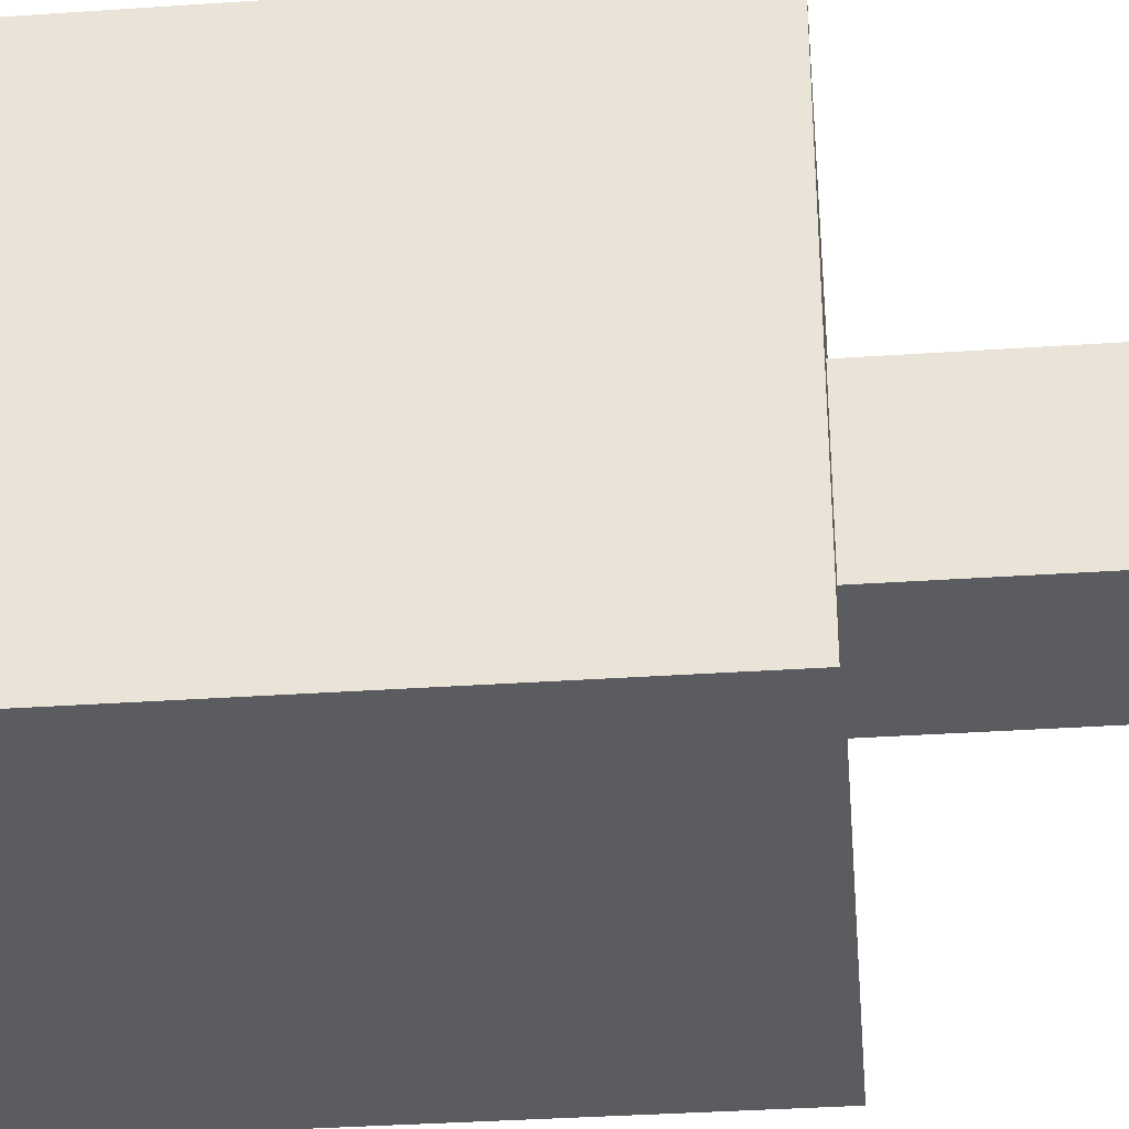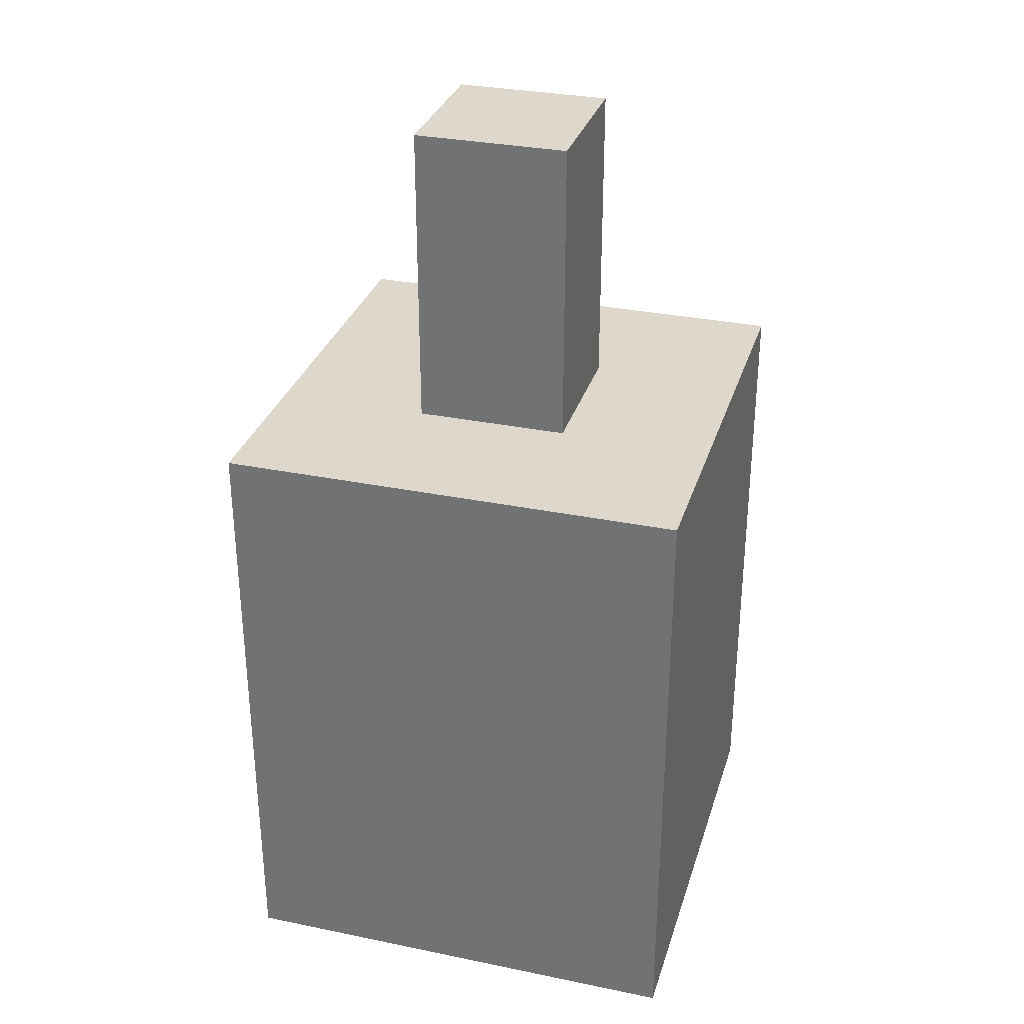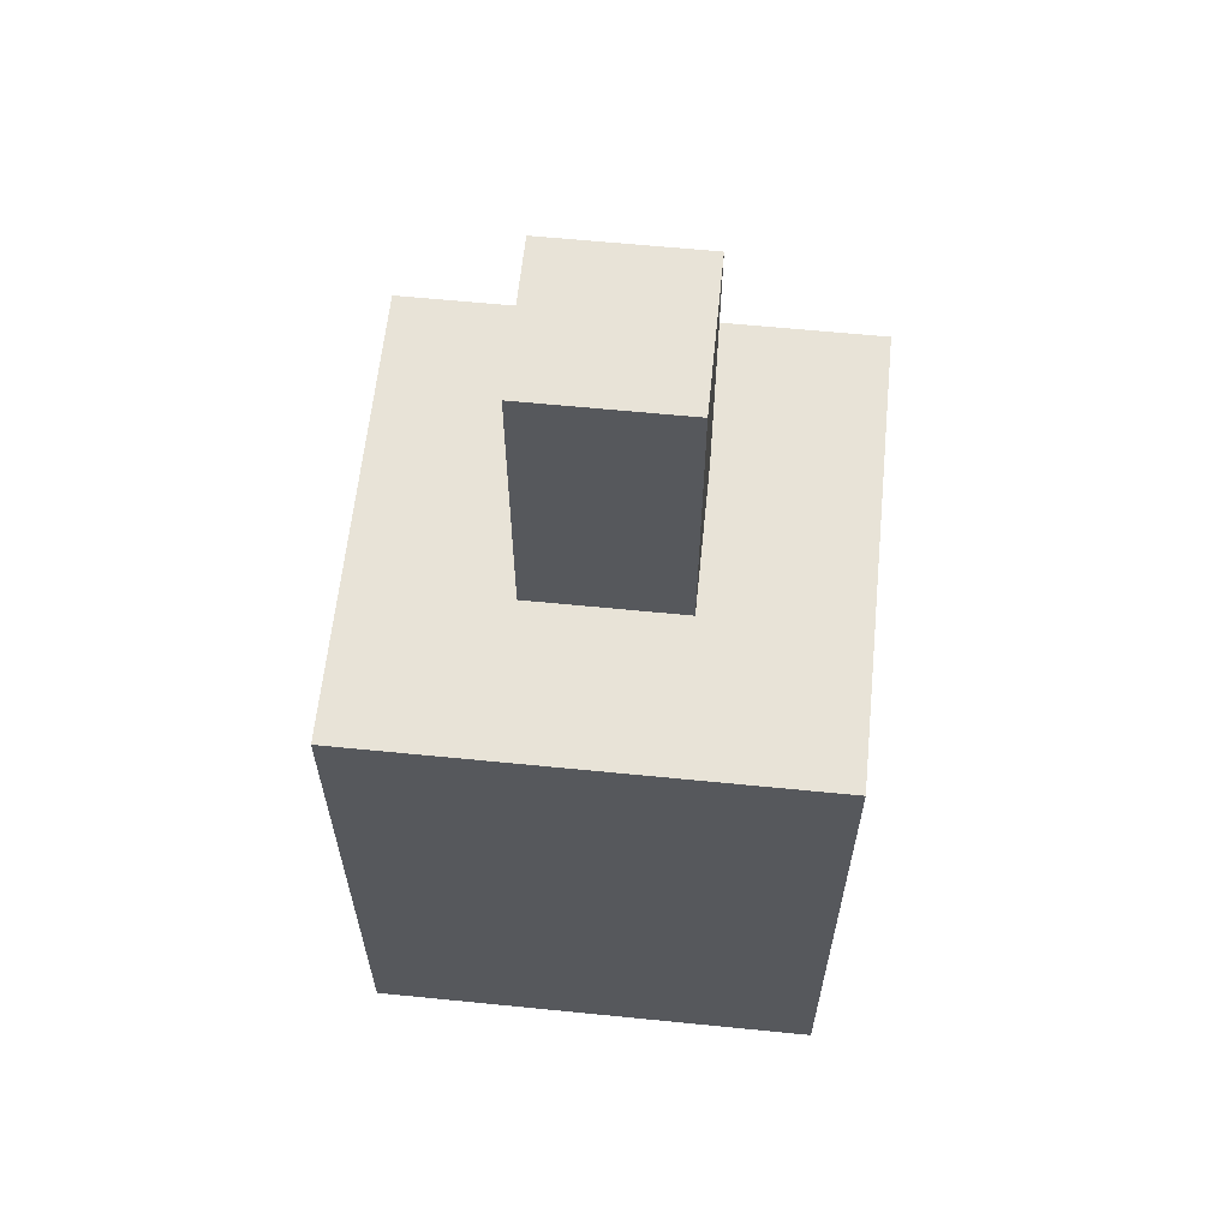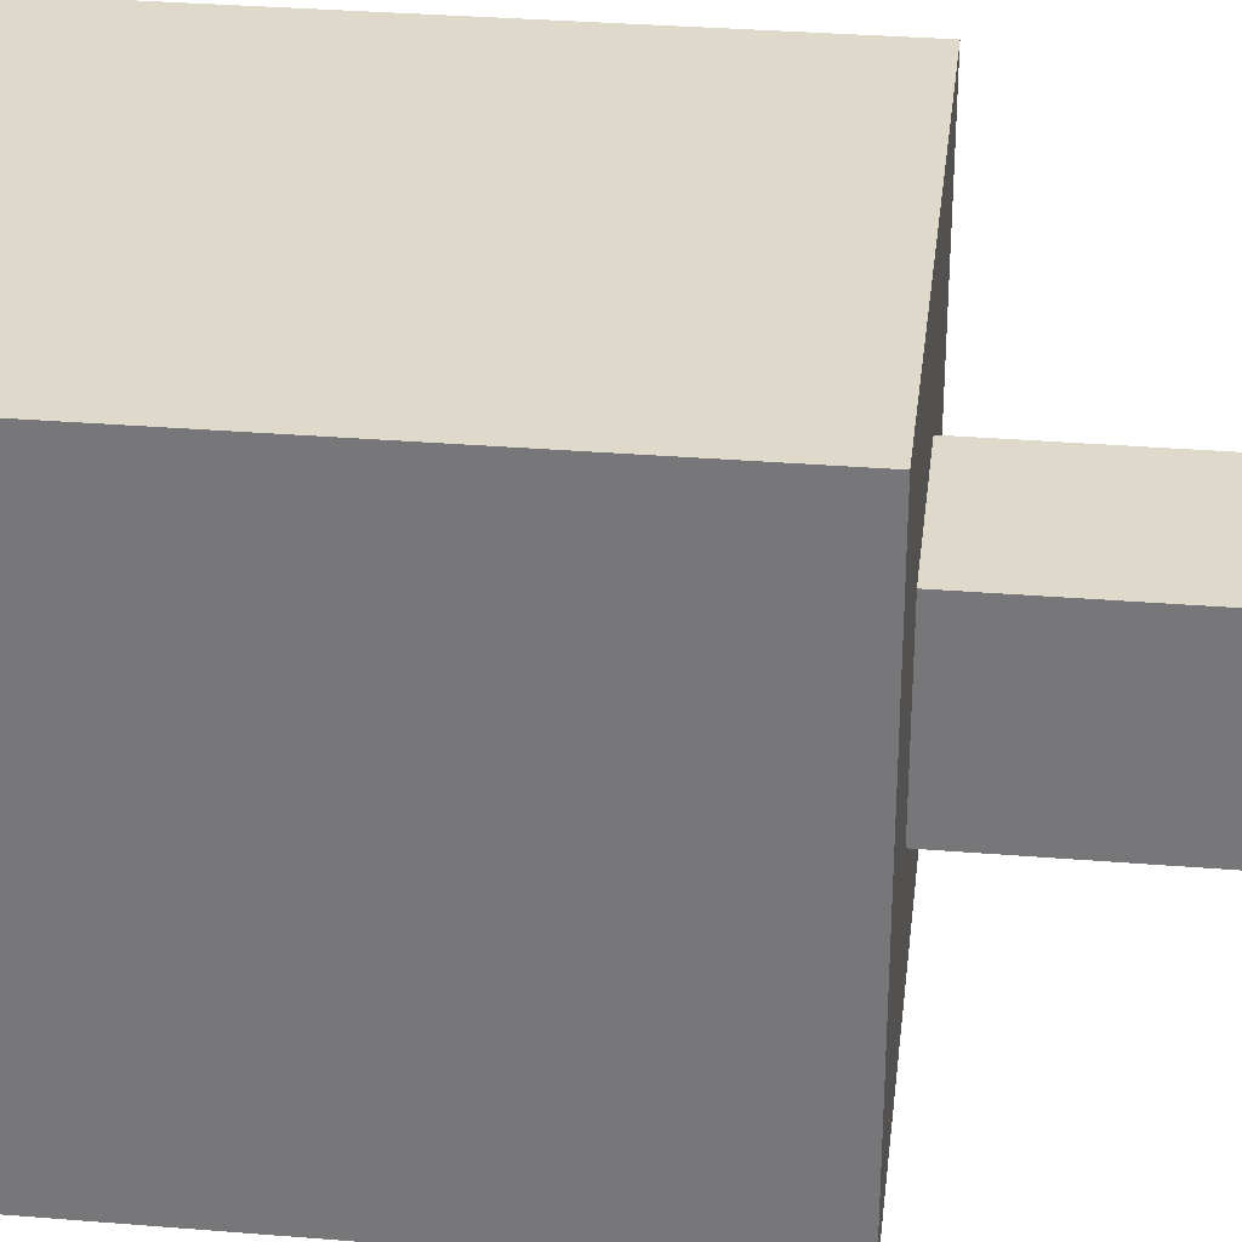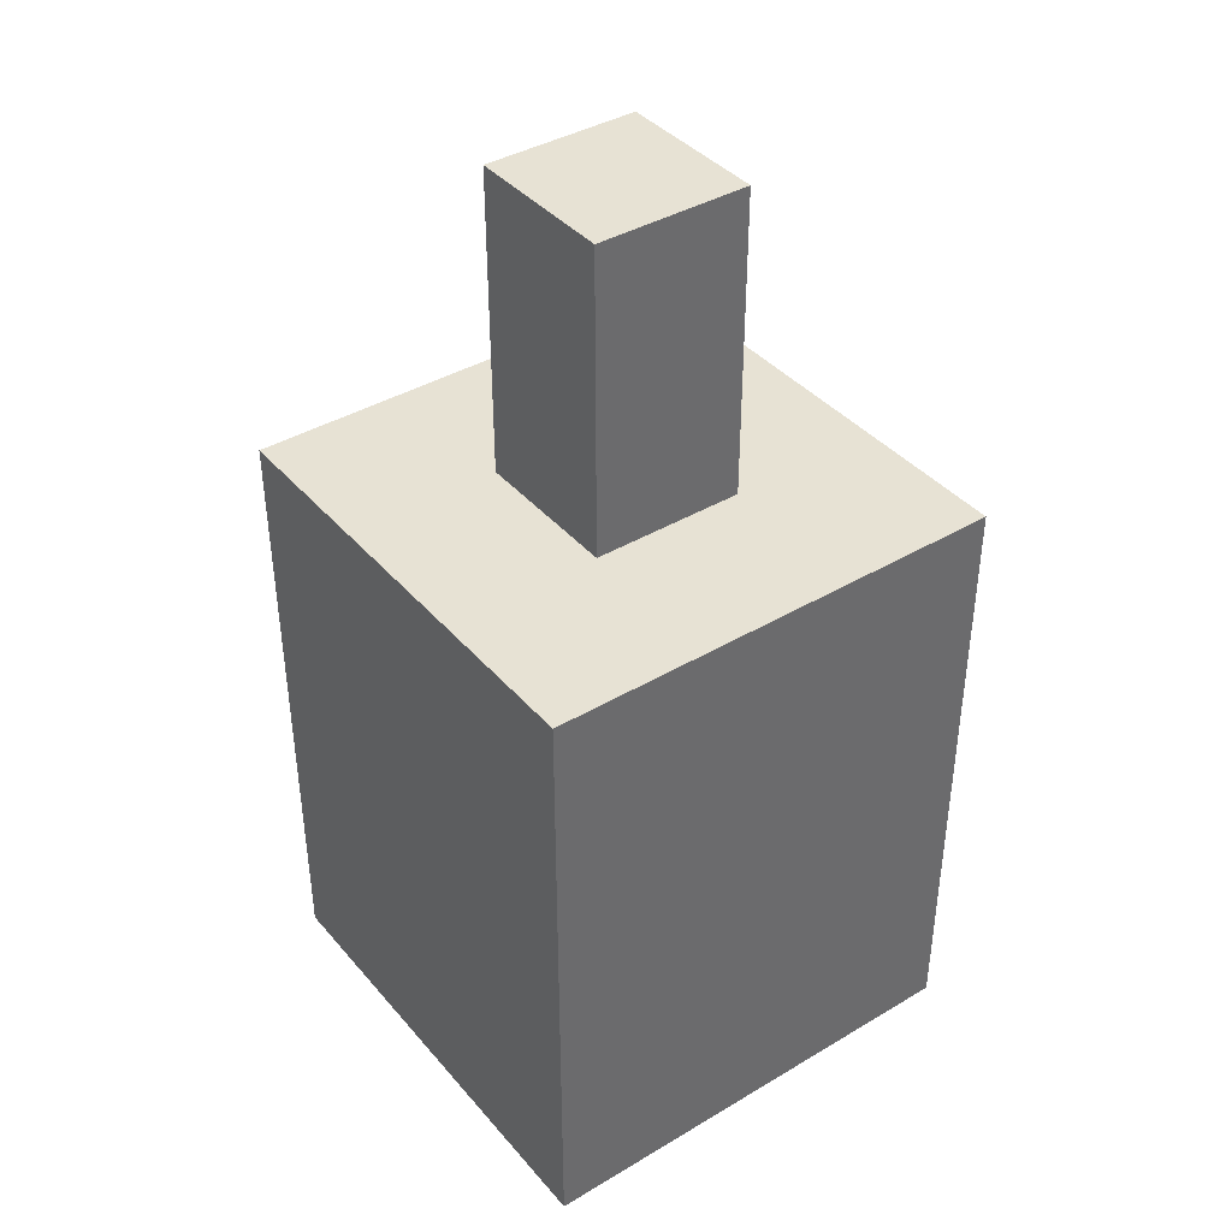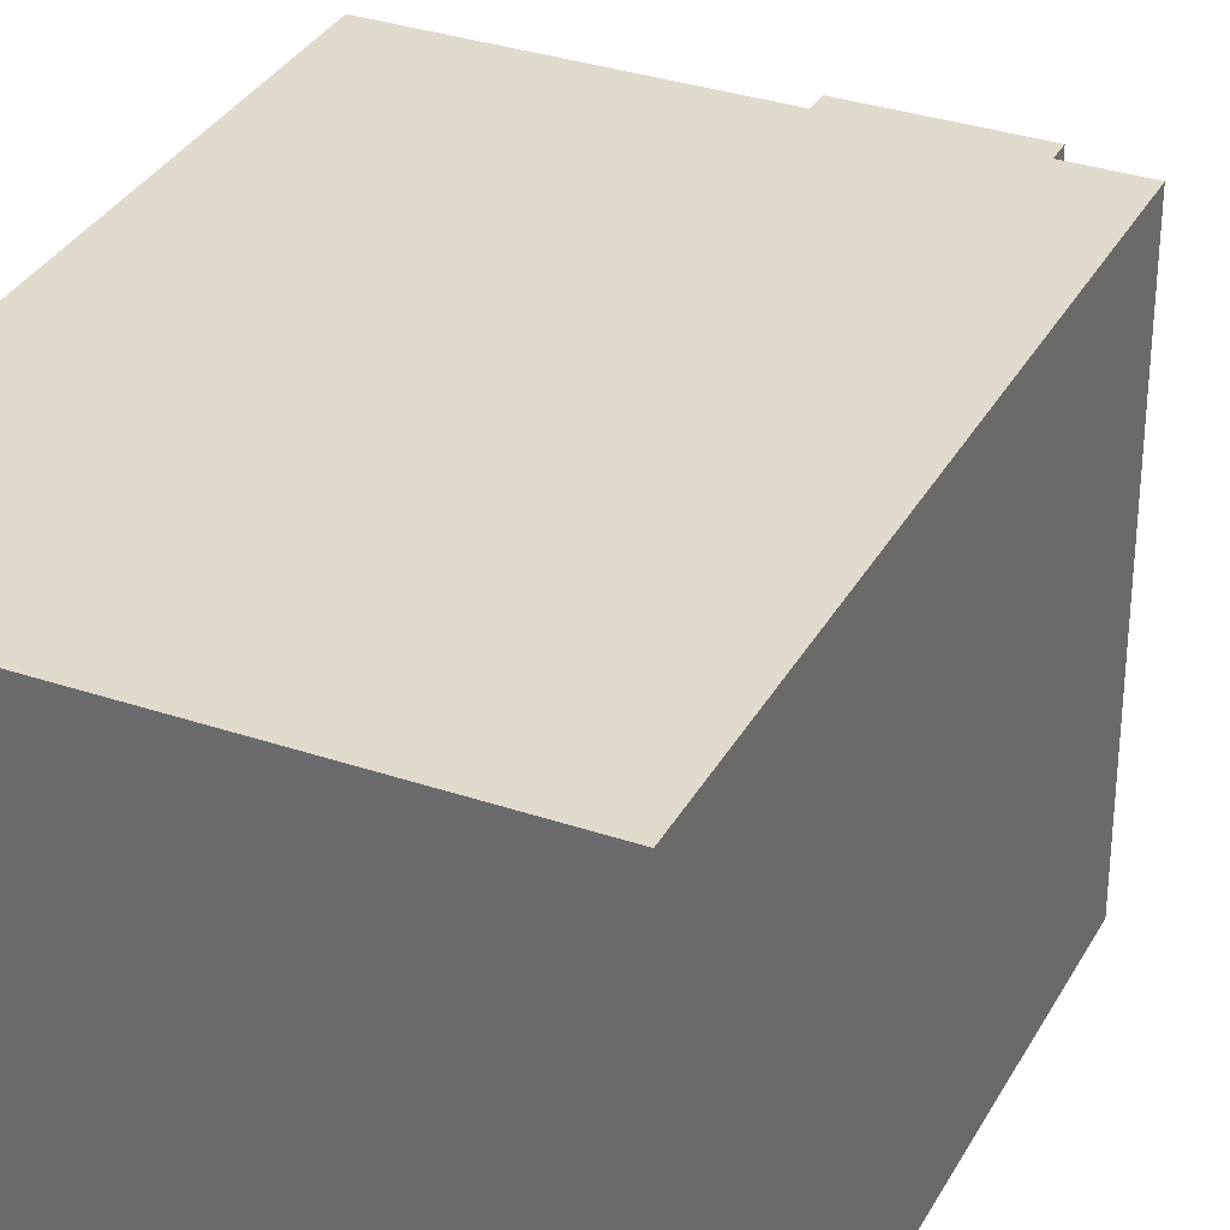
<metadata>
{"format":"obj","ext":"obj","renderer":"f3d","projection":"perspective","resolution":1024,"background":"white","views":[{"elev":-35.0,"azim":95.2,"up":"+Z"},{"elev":31.4,"azim":-163.8,"up":"+Y"},{"elev":61.5,"azim":95.8,"up":"+Y"},{"elev":31.8,"azim":96.6,"up":"+Z"},{"elev":39.8,"azim":-36.3,"up":"+Y"},{"elev":33.3,"azim":24.9,"up":"+Z"}]}
</metadata>
<code>
g misc:wine-bottle
v -1.5 0 1.5
v -1.5 0 -1.5
v -1.5 1 1.5
v -1.5 1 -1.5
v -1.5 3 1.5
v -1.5 3 -1.5
v -1.5 4 1.5
v -1.5 4 -1.5
v -0.5 4 0.5
v -0.5 4 -0.5
v -0.5 5 0.5
v -0.5 5 -0.5
v -0.5 6 0.5
v -0.5 6 -0.5
v 0.5 4 0.5
v 0.5 4 -0.5
v 0.5 5 0.5
v 0.5 5 -0.5
v 0.5 6 0.5
v 0.5 6 -0.5
v 1.5 0 1.5
v 1.5 0 -1.5
v 1.5 4 1.5
v 1.5 4 -1.5
v -1.5 0 1.5
v -1.5 1 1.5
v -1.5 3 1.5
v -1.5 4 1.5
v -0.5 1 1.5
v -0.5 3 1.5
v 1.5 0 1.5
v 1.5 4 1.5
v -0.5 4 0.5
v -0.5 5 0.5
v -0.5 6 0.5
v 0.5 4 0.5
v 0.5 5 0.5
v 0.5 6 0.5
v -0.5 4 -0.5
v -0.5 5 -0.5
v -0.5 6 -0.5
v 0.5 4 -0.5
v 0.5 5 -0.5
v 0.5 6 -0.5
v -1.5 0 -1.5
v -1.5 1 -1.5
v -1.5 3 -1.5
v -1.5 4 -1.5
v -0.5 1 -1.5
v -0.5 3 -1.5
v 1.5 0 -1.5
v 1.5 4 -1.5
v -1.5 0 1.5
v 1.5 0 1.5
v -1.5 0 -1.5
v 1.5 0 -1.5
v -1.5 4 1.5
v 1.5 4 1.5
v -0.5 4 0.5
v 0.5 4 0.5
v -0.5 4 -0.5
v 0.5 4 -0.5
v -1.5 4 -1.5
v 1.5 4 -1.5
v -0.5 6 0.5
v 0.5 6 0.5
v -0.5 6 -0.5
v 0.5 6 -0.5
f 3 2 1
f 4 2 3
f 5 4 3
f 6 4 5
f 7 6 5
f 8 6 7
f 11 10 9
f 12 10 11
f 13 12 11
f 14 12 13
f 15 16 17
f 17 16 18
f 17 18 19
f 19 18 20
f 21 22 23
f 23 22 24
f 29 26 25
f 29 27 26
f 30 28 27
f 30 27 29
f 31 29 25
f 31 30 29
f 32 28 30
f 32 30 31
f 36 34 33
f 37 35 34
f 37 34 36
f 38 35 37
f 39 40 42
f 40 41 43
f 42 40 43
f 43 41 44
f 45 46 49
f 46 47 49
f 47 48 50
f 49 47 50
f 45 49 51
f 49 50 51
f 50 48 52
f 51 50 52
f 55 54 53
f 56 54 55
f 57 58 59
f 59 58 60
f 57 59 61
f 60 58 62
f 57 61 63
f 61 62 63
f 62 58 64
f 63 62 64
f 65 66 67
f 67 66 68

</code>
